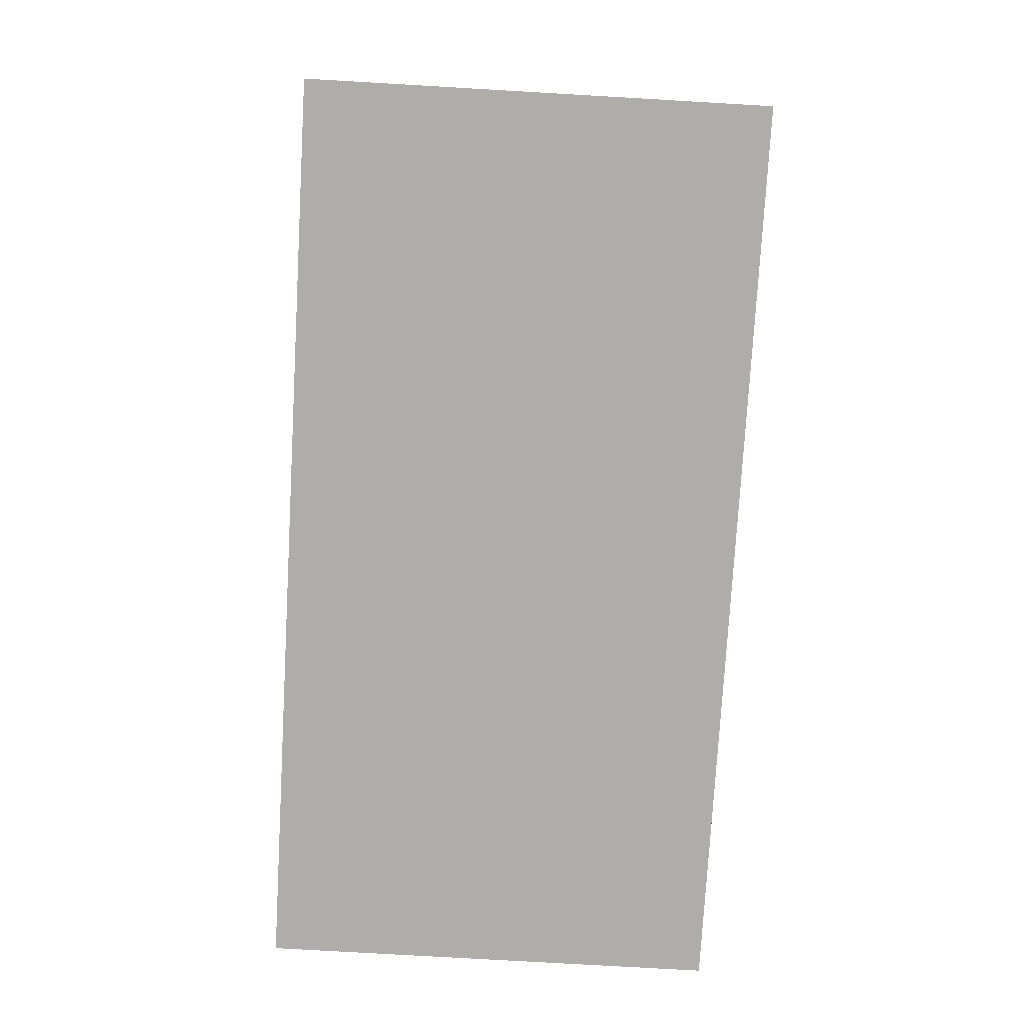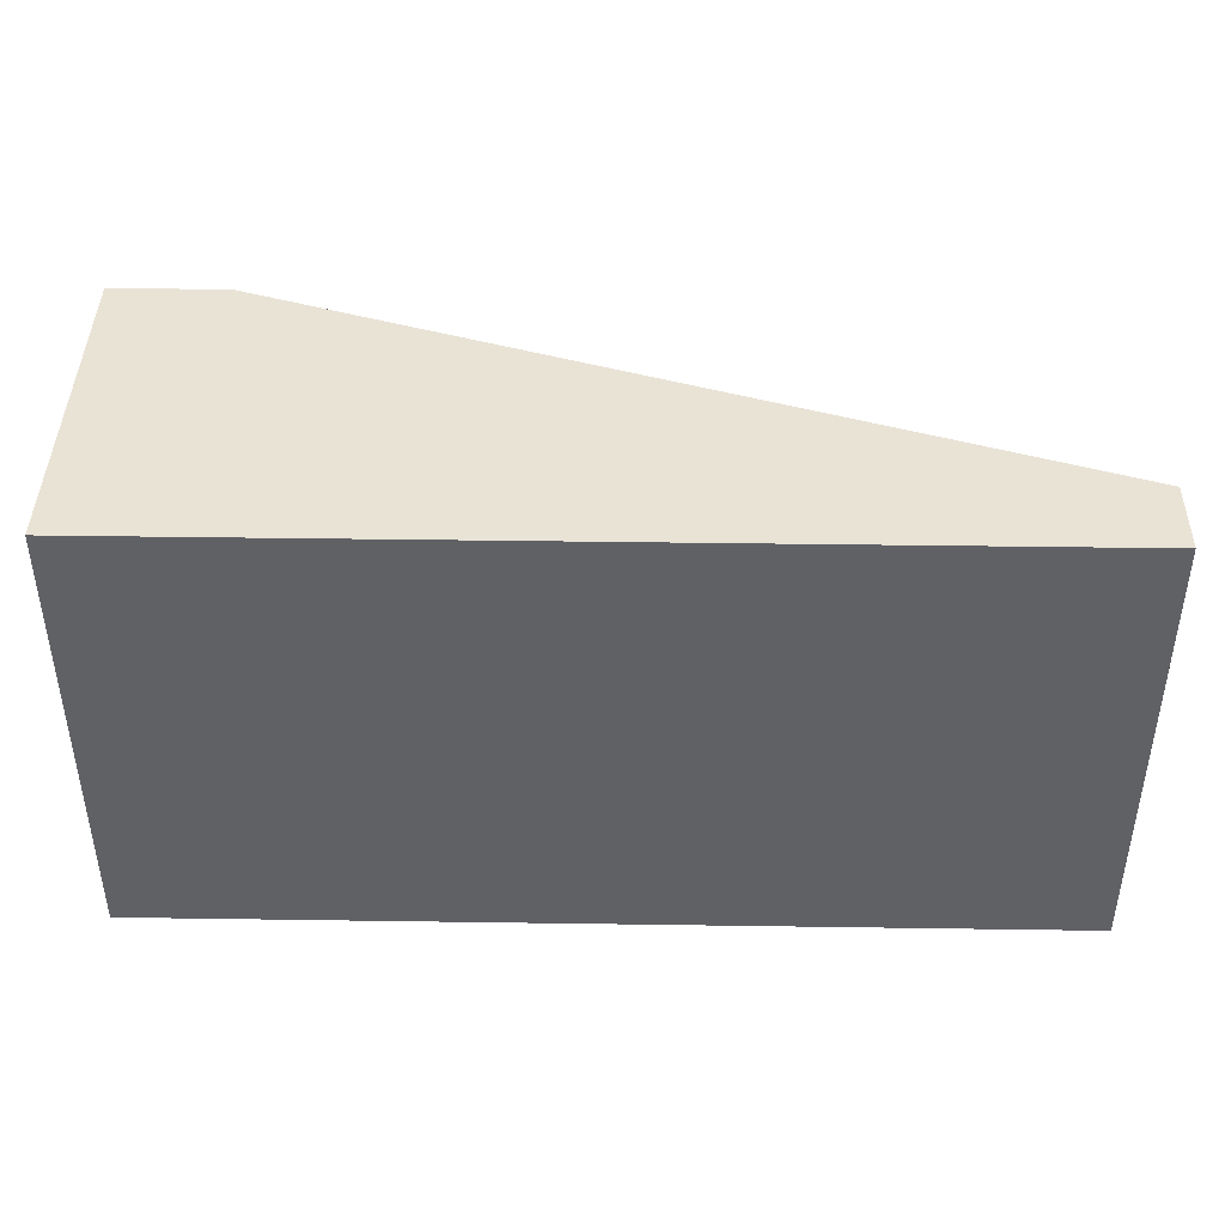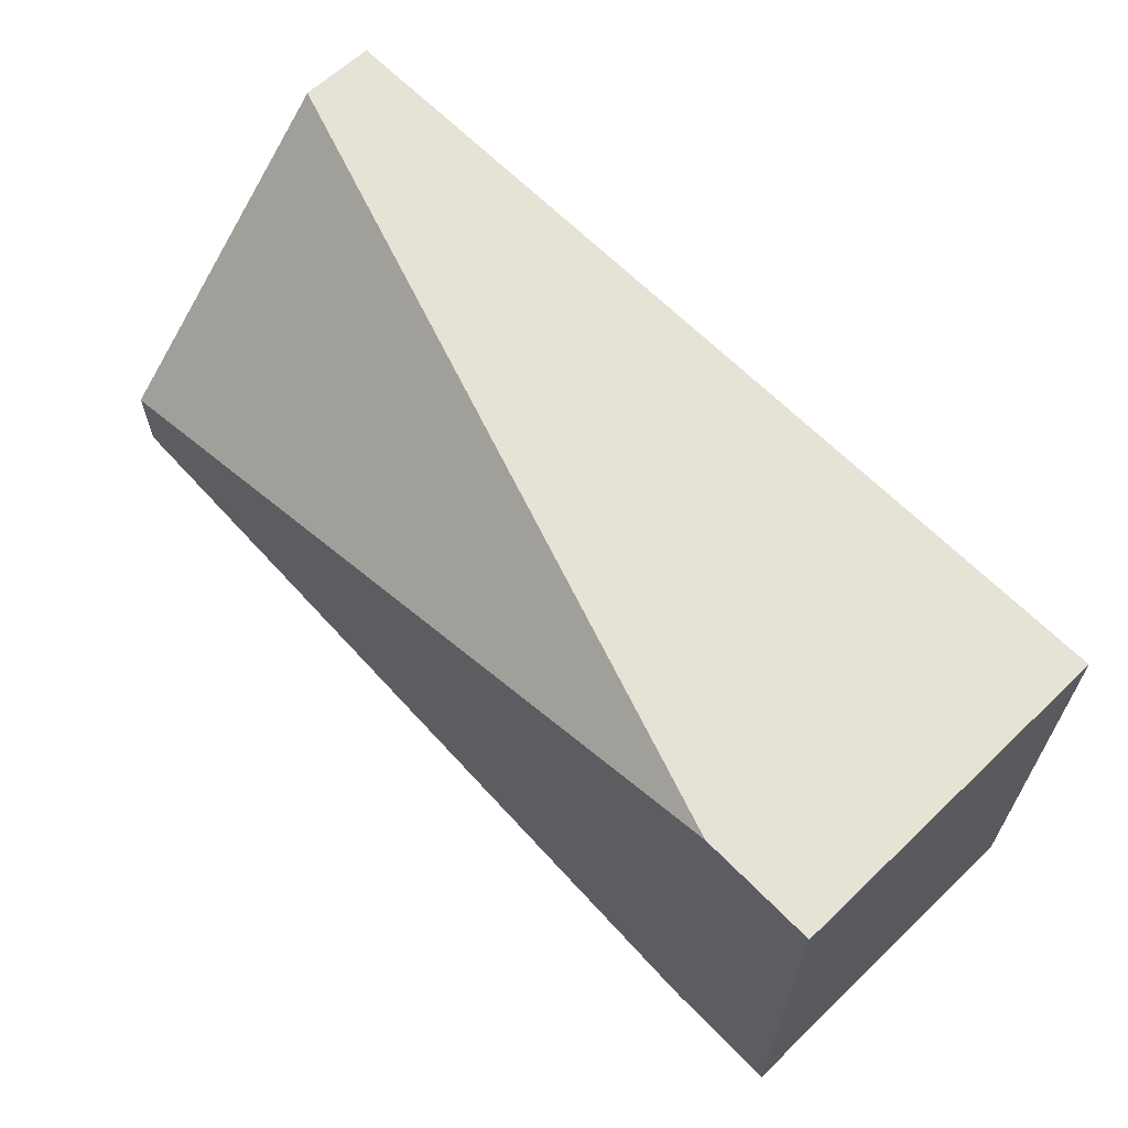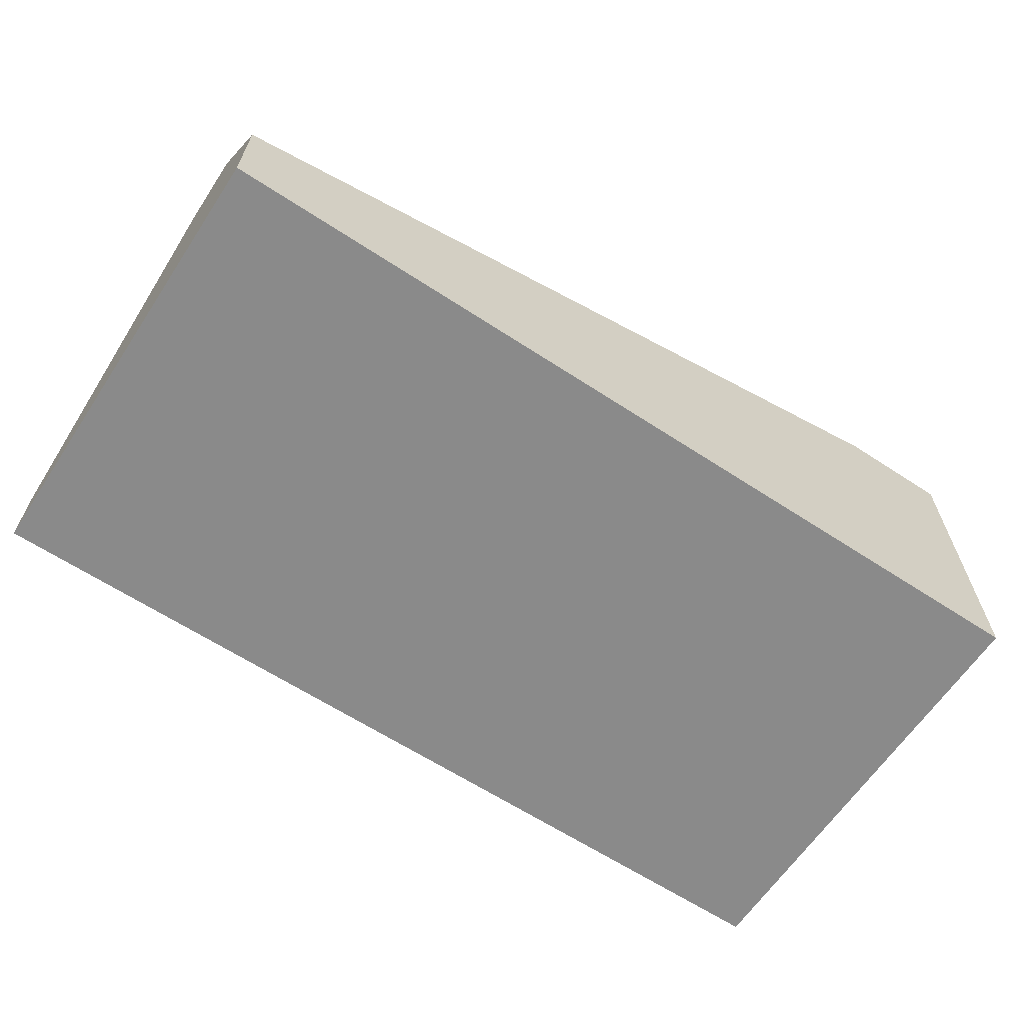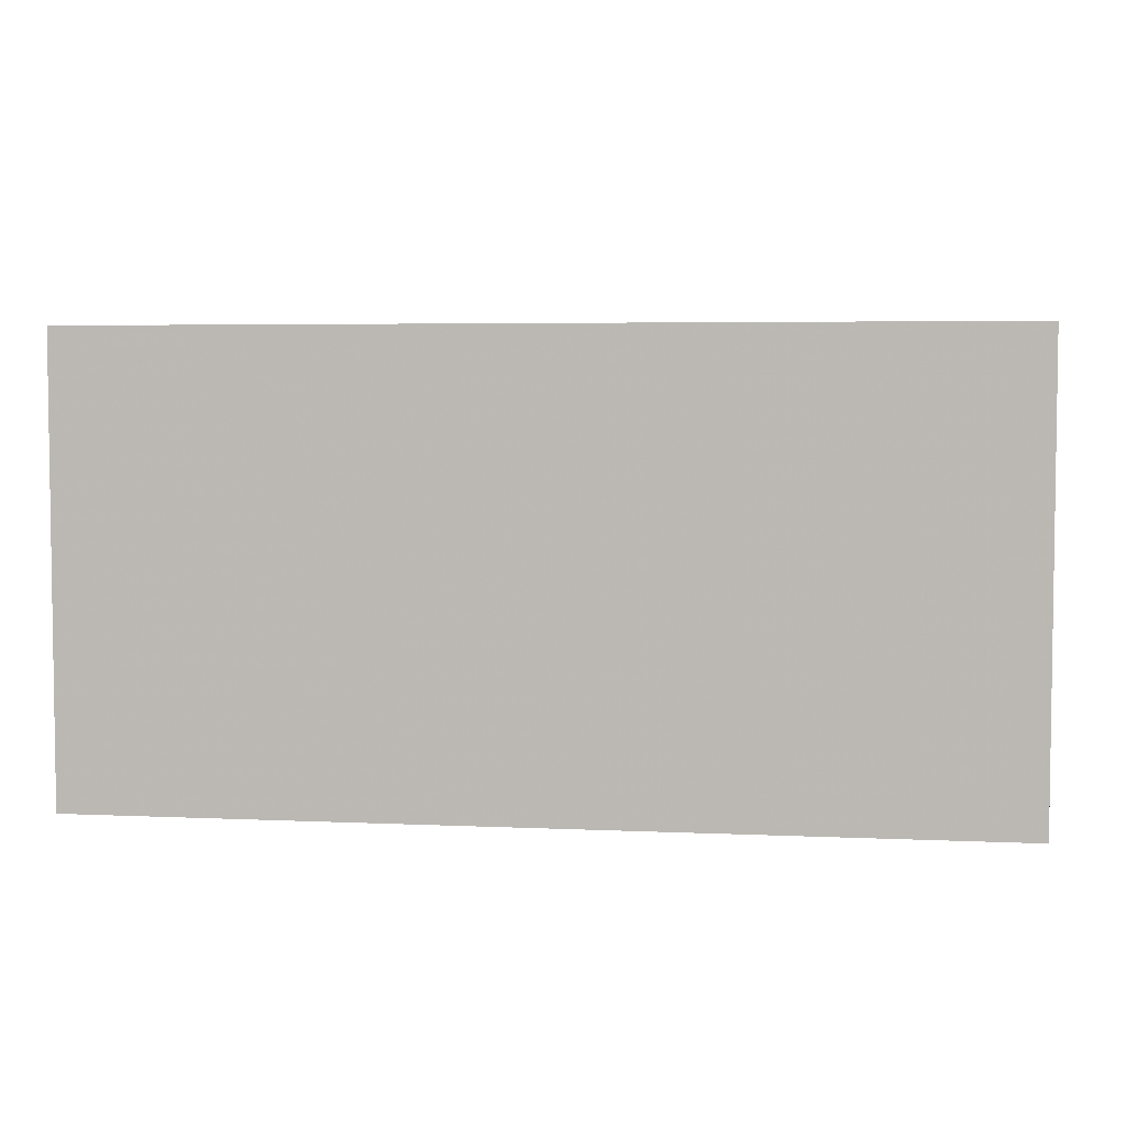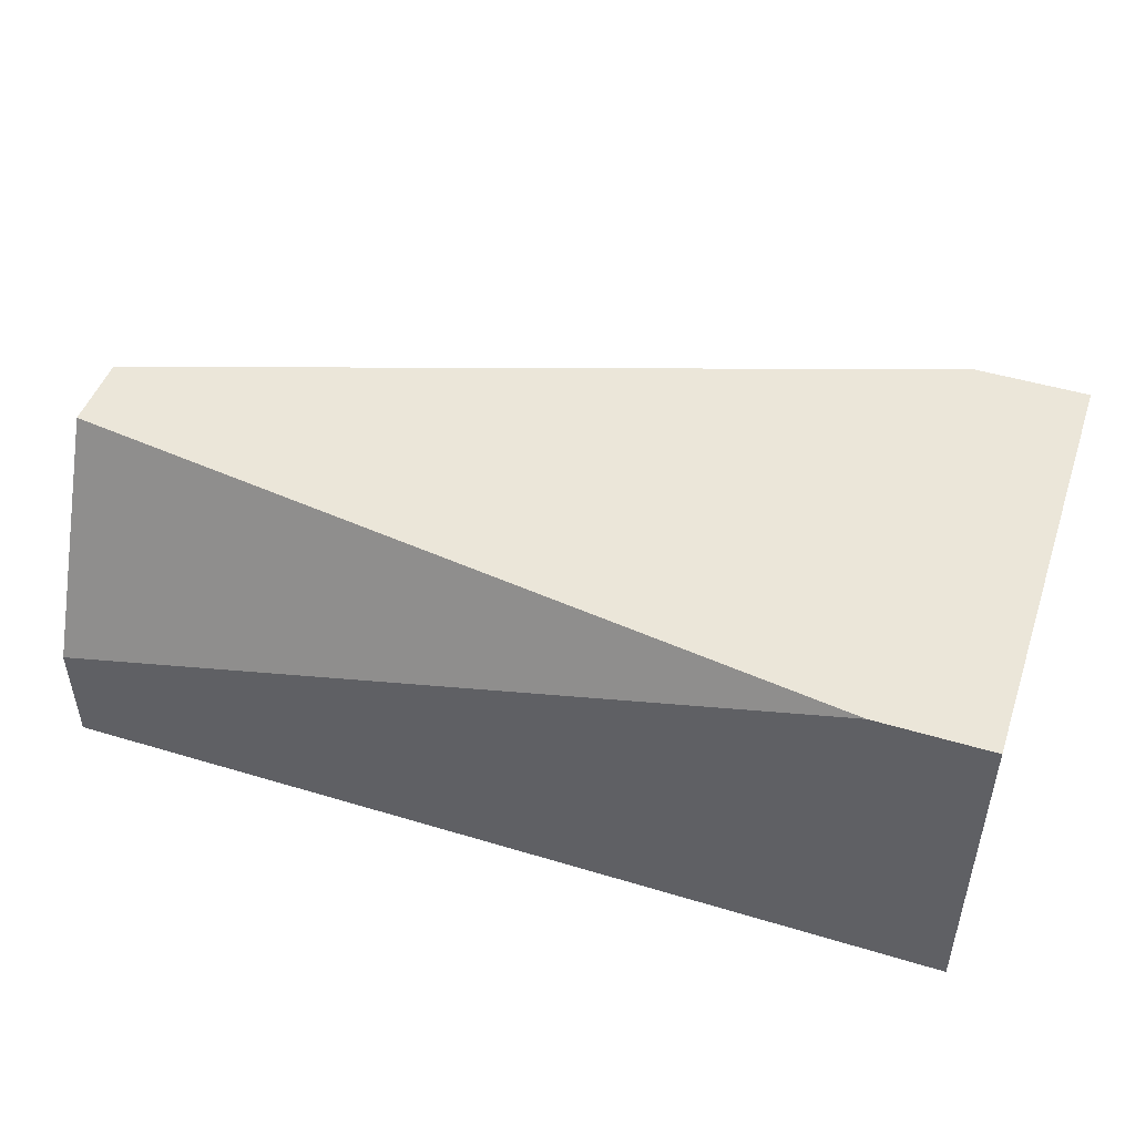
<metadata>
{"format":"obj","ext":"obj","renderer":"f3d","projection":"perspective","resolution":1024,"background":"white","views":[{"elev":-77.4,"azim":86.7,"up":"+Y"},{"elev":42.0,"azim":1.0,"up":"+Z"},{"elev":63.1,"azim":-133.9,"up":"+Z"},{"elev":-63.4,"azim":146.5,"up":"+Y"},{"elev":4.6,"azim":8.4,"up":"+Z"},{"elev":47.9,"azim":-161.3,"up":"+Y"}]}
</metadata>
<code>
v -0.006712 -0.01332 0.00254
v -0.006712 -0.01332 -0.01215
v -0.01039 -0.01332 0.00254
v -0.01039 -0.01332 -0.01215
v -0.01039 -0.02434 0.00254
v -0.01039 -0.02434 -0.01215
v 0.019 -0.02189 0.00254
v 0.019 -0.02066 -0.01215
v 0.019 -0.01332 -0.006031
v 0.019 -0.01332 -0.008478
v 0.019 -0.02434 0.00254
v 0.019 -0.02434 -0.01215
f 10 8 2
f 6 5 4
f 5 6 12
f 6 4 12
f 4 5 3
f 9 4 3
f 12 9 11
f 5 12 11
f 3 5 11
f 4 9 10
f 9 12 10
f 11 9 7
f 3 11 7
f 12 4 8
f 10 12 8
f 9 3 1
f 7 9 1
f 3 7 1
f 4 10 2
f 8 4 2

</code>
